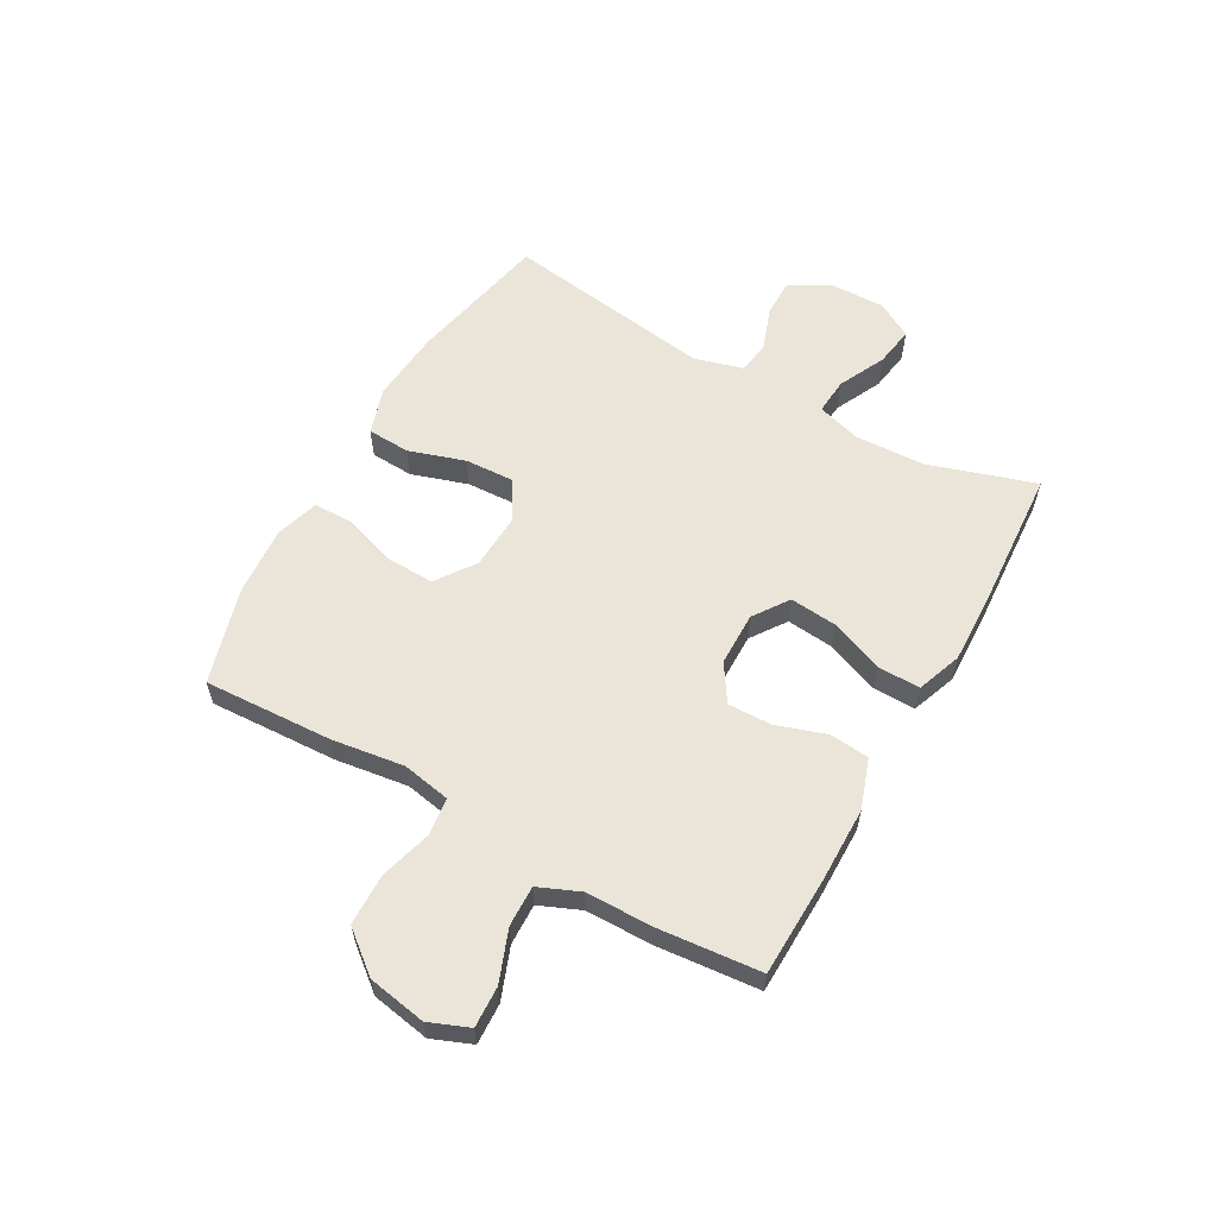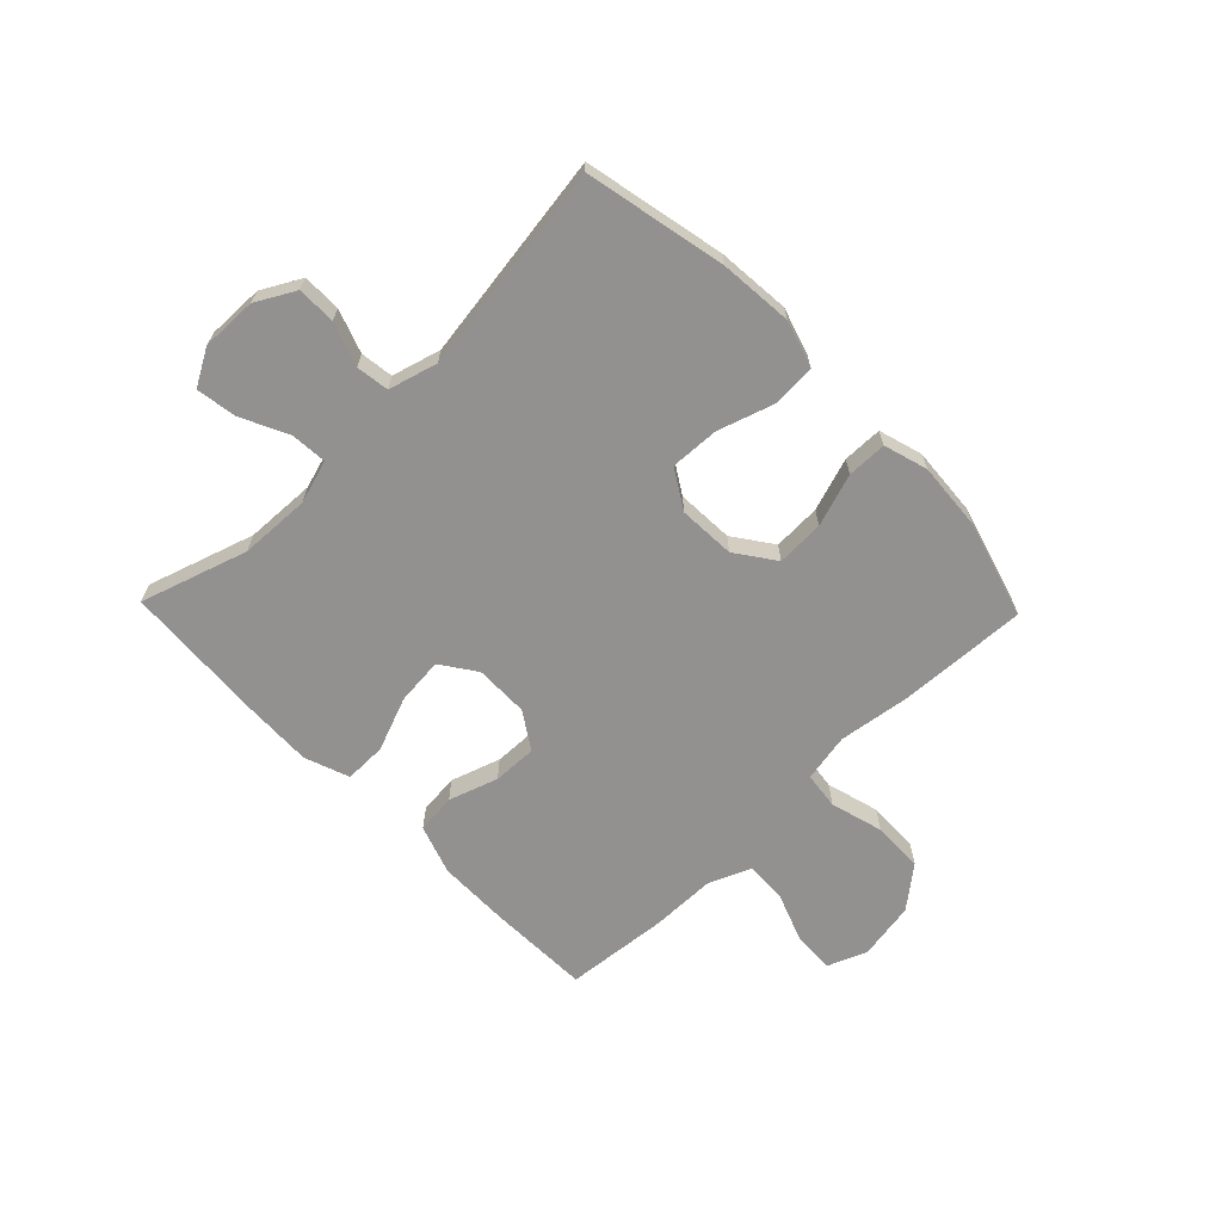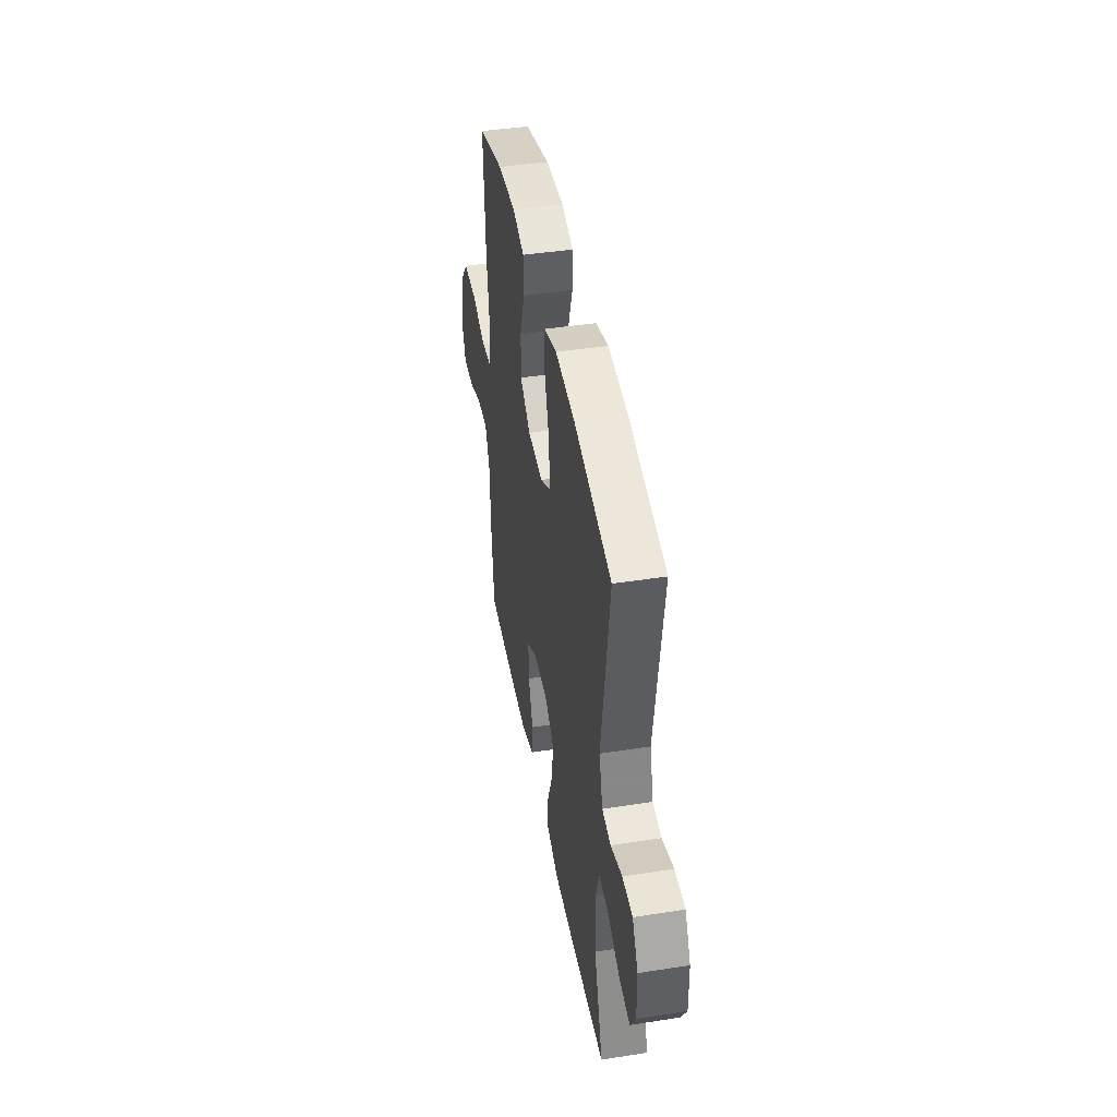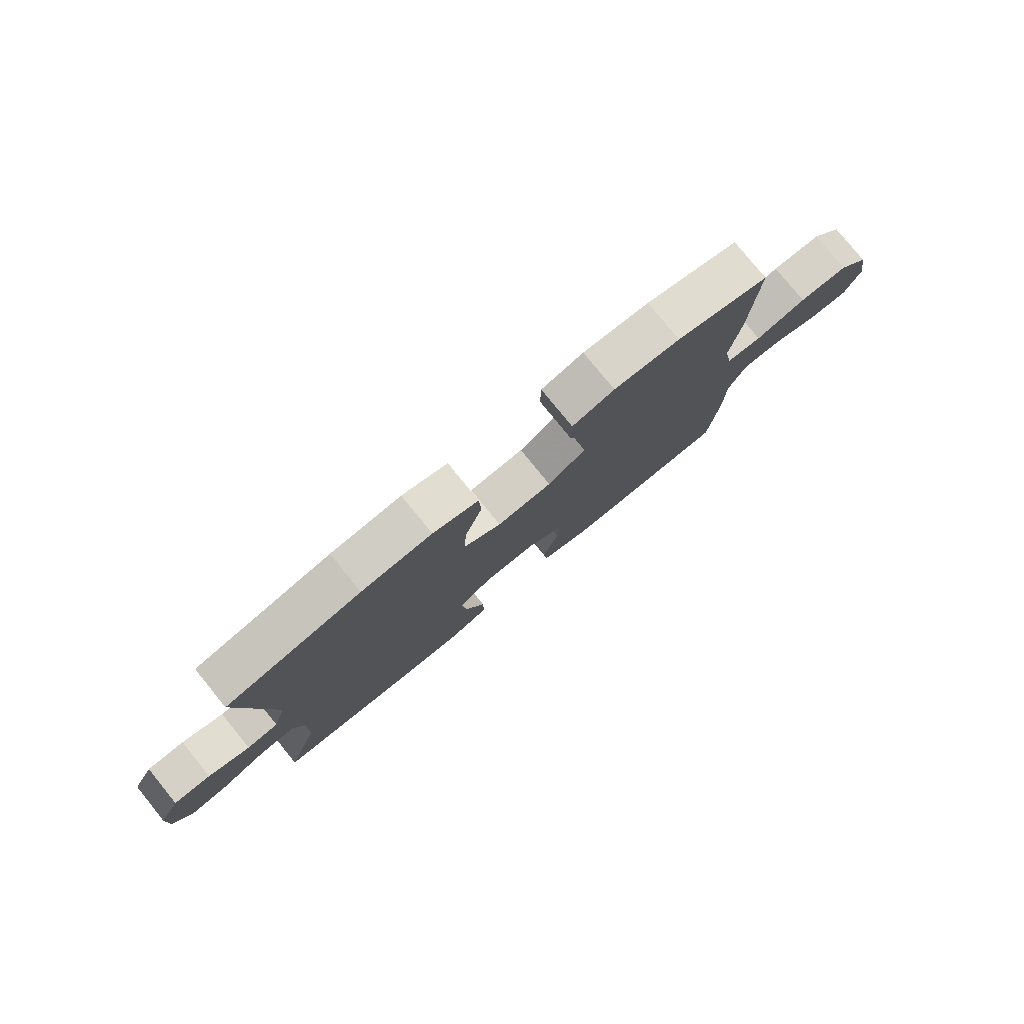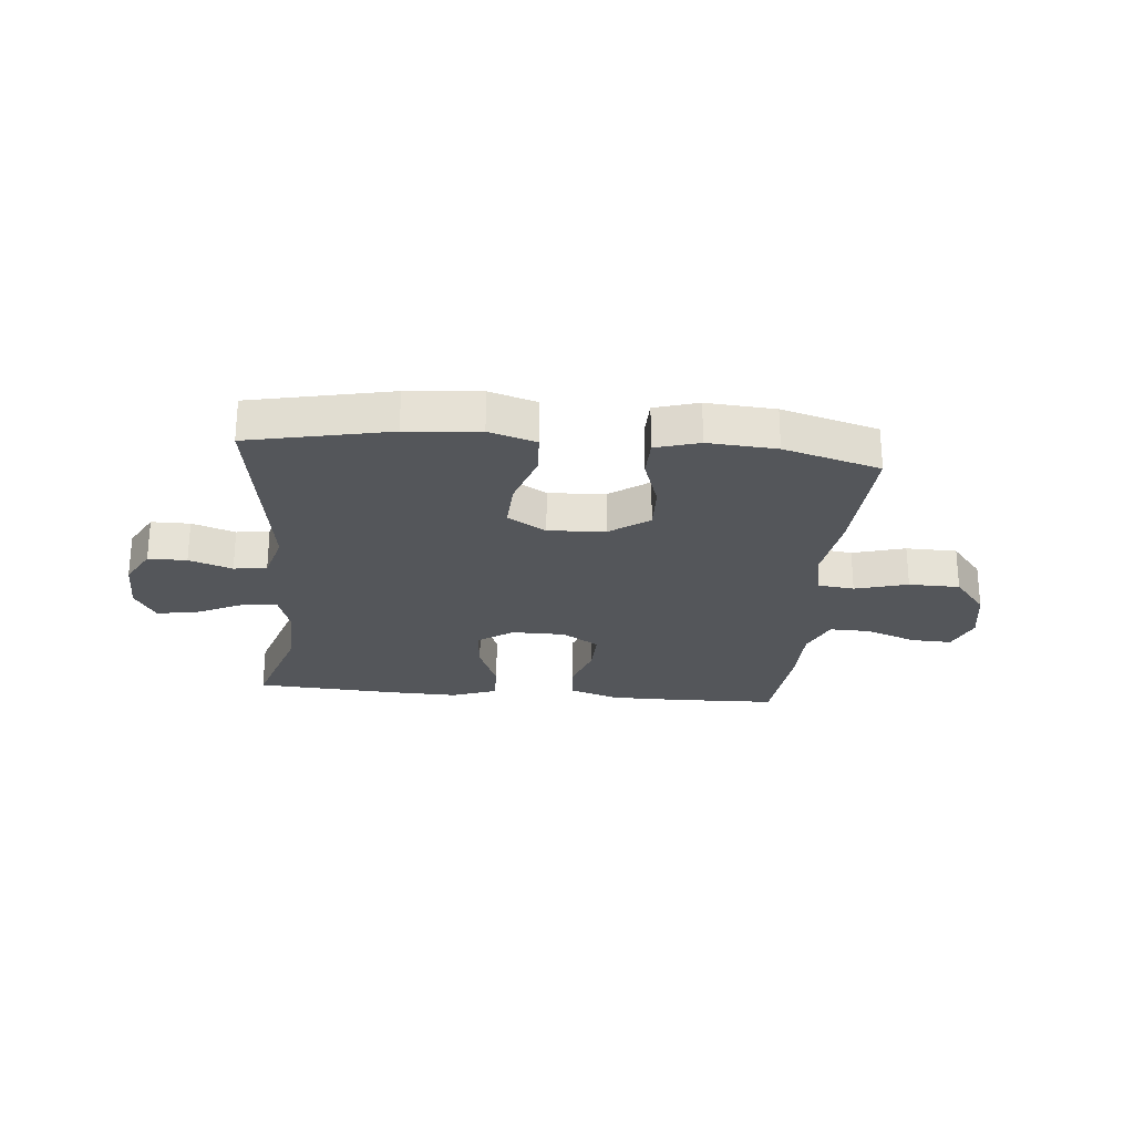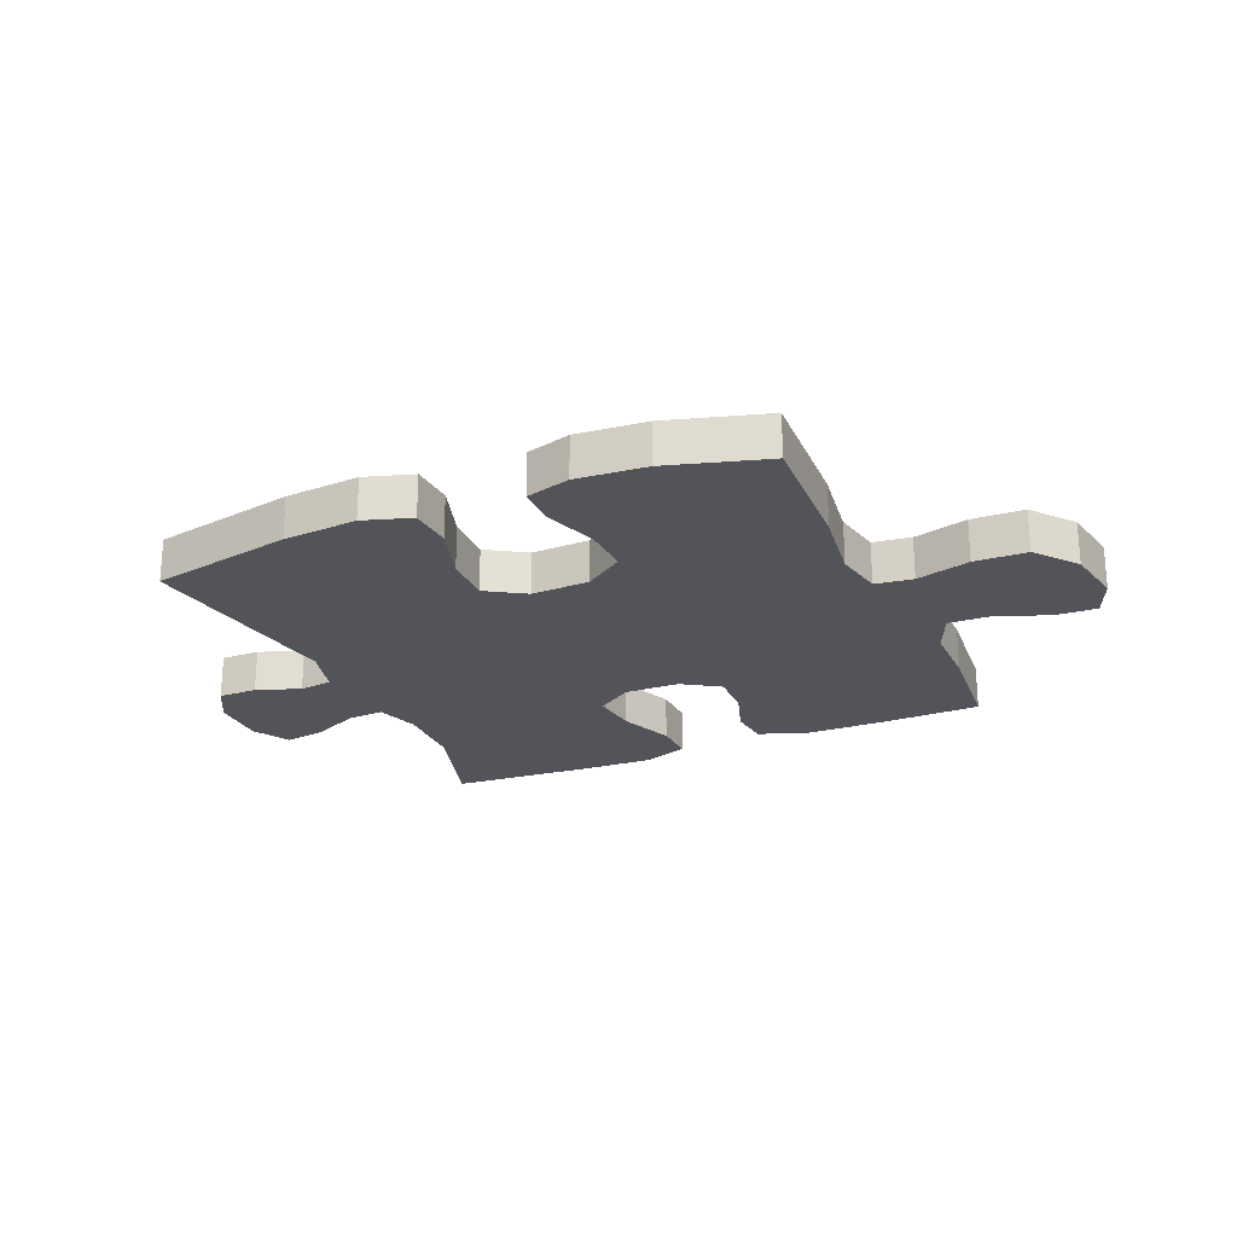
<metadata>
{"format":"obj","ext":"obj","renderer":"f3d","projection":"perspective","resolution":1024,"background":"white","views":[{"elev":59.0,"azim":119.4,"up":"+Y"},{"elev":-66.1,"azim":-45.9,"up":"+Y"},{"elev":43.6,"azim":-100.4,"up":"+Z"},{"elev":79.0,"azim":-39.1,"up":"+Z"},{"elev":-25.1,"azim":-5.2,"up":"+Y"},{"elev":-23.7,"azim":23.5,"up":"+Y"}]}
</metadata>
<code>
v 0.5 0.07 0.5
v 0.489 0.07 0.273
v 0.471 0.07 0.145
v 0.487 0.07 0.06
v 0.552 0.07 0.052
v 0.645 0.07 0.078
v 0.735 0.07 0.076
v 0.793 0.07 0.004
v 0.811 0.07 -0.098
v 0.783 0.07 -0.168
v 0.711 0.07 -0.165
v 0.621 0.07 -0.131
v 0.549 0.07 -0.129
v 0.518 0.07 -0.202
v 0.517 0.07 -0.318
v 0.5 0.07 -0.5
v 0.322 0.07 -0.505
v 0.192 0.07 -0.504
v 0.105 0.07 -0.474
v 0.098 0.07 -0.404
v 0.127 0.07 -0.317
v 0.129 0.07 -0.239
v 0.064 0.07 -0.197
v -0.031 0.07 -0.196
v -0.093 0.07 -0.239
v -0.085 0.07 -0.322
v -0.048 0.07 -0.417
v -0.047 0.07 -0.491
v -0.126 0.07 -0.52
v -0.251 0.07 -0.516
v -0.5 0.07 -0.5
v -0.44 0.07 -0.312
v -0.435 0.07 -0.188
v -0.458 0.07 -0.111
v -0.522 0.07 -0.116
v -0.605 0.07 -0.156
v -0.676 0.07 -0.167
v -0.712 0.07 -0.103
v -0.71 0.07 -0.005
v -0.672 0.07 0.064
v -0.604 0.07 0.064
v -0.528 0.07 0.037
v -0.47 0.07 0.045
v -0.446 0.07 0.131
v -0.5 0.07 0.5
v -0.252 0.07 0.552
v -0.123 0.07 0.563
v -0.04 0.07 0.537
v -0.036 0.07 0.461
v -0.068 0.07 0.362
v -0.072 0.07 0.276
v -0.004 0.07 0.234
v 0.096 0.07 0.239
v 0.165 0.07 0.288
v 0.162 0.07 0.372
v 0.131 0.07 0.465
v 0.132 0.07 0.535
v 0.209 0.07 0.558
v 0.33 0.07 0.549
v 0.5 0 0.5
v 0.489 0 0.273
v 0.471 0 0.145
v 0.487 0 0.06
v 0.552 0 0.052
v 0.645 0 0.078
v 0.735 0 0.076
v 0.793 0 0.004
v 0.811 0 -0.098
v 0.783 0 -0.168
v 0.711 0 -0.165
v 0.621 0 -0.131
v 0.549 0 -0.129
v 0.518 0 -0.202
v 0.517 0 -0.318
v 0.5 0 -0.5
v 0.322 0 -0.505
v 0.192 0 -0.504
v 0.105 0 -0.474
v 0.098 0 -0.404
v 0.127 0 -0.317
v 0.129 0 -0.239
v 0.064 0 -0.197
v -0.031 0 -0.196
v -0.093 0 -0.239
v -0.085 0 -0.322
v -0.048 0 -0.417
v -0.047 0 -0.491
v -0.126 0 -0.52
v -0.251 0 -0.516
v -0.5 0 -0.5
v -0.44 0 -0.312
v -0.435 0 -0.188
v -0.458 0 -0.111
v -0.522 0 -0.116
v -0.605 0 -0.156
v -0.676 0 -0.167
v -0.712 0 -0.103
v -0.71 0 -0.005
v -0.672 0 0.064
v -0.604 0 0.064
v -0.528 0 0.037
v -0.47 0 0.045
v -0.446 0 0.131
v -0.5 0 0.5
v -0.252 0 0.552
v -0.123 0 0.563
v -0.04 0 0.537
v -0.036 0 0.461
v -0.068 0 0.362
v -0.072 0 0.276
v -0.004 0 0.234
v 0.096 0 0.239
v 0.165 0 0.288
v 0.162 0 0.372
v 0.131 0 0.465
v 0.132 0 0.535
v 0.209 0 0.558
v 0.33 0 0.549
f 1 2 3
f 59 1 3
f 58 59 3
f 57 58 3
f 56 57 3
f 55 56 3
f 54 55 3 4
f 53 54 4
f 52 53 4
f 48 49 50
f 47 48 50
f 46 47 50
f 45 46 50
f 44 45 50
f 43 44 50 51
f 40 41 42
f 39 40 42
f 38 39 42
f 37 38 42
f 36 37 42
f 35 36 42
f 34 35 42 43
f 43 51 52
f 34 43 52
f 33 34 52
f 30 31 32
f 29 30 32
f 28 29 32
f 27 28 32
f 26 27 32
f 25 26 32 33
f 19 20 21
f 18 19 21
f 17 18 21
f 16 17 21
f 15 16 21
f 14 15 21
f 13 14 21 22
f 10 11 12
f 9 10 12
f 8 9 12
f 7 8 12
f 6 7 12
f 5 6 12
f 4 5 12 13
f 13 22 23
f 4 13 23
f 52 4 23
f 24 25 33 52
f 23 24 52
f 62 61 60
f 62 60 118
f 62 118 117
f 62 117 116
f 62 116 115
f 62 115 114
f 63 62 114 113
f 63 113 112
f 63 112 111
f 109 108 107
f 109 107 106
f 109 106 105
f 109 105 104
f 109 104 103
f 110 109 103 102
f 101 100 99
f 101 99 98
f 101 98 97
f 101 97 96
f 101 96 95
f 101 95 94
f 102 101 94 93
f 111 110 102
f 111 102 93
f 111 93 92
f 91 90 89
f 91 89 88
f 91 88 87
f 91 87 86
f 91 86 85
f 92 91 85 84
f 80 79 78
f 80 78 77
f 80 77 76
f 80 76 75
f 80 75 74
f 80 74 73
f 81 80 73 72
f 71 70 69
f 71 69 68
f 71 68 67
f 71 67 66
f 71 66 65
f 71 65 64
f 72 71 64 63
f 82 81 72
f 82 72 63
f 82 63 111
f 111 92 84 83
f 111 83 82
f 1 60 61 2
f 2 61 62 3
f 3 62 63 4
f 4 63 64 5
f 5 64 65 6
f 6 65 66 7
f 7 66 67 8
f 8 67 68 9
f 9 68 69 10
f 10 69 70 11
f 11 70 71 12
f 12 71 72 13
f 13 72 73 14
f 14 73 74 15
f 15 74 75 16
f 16 75 76 17
f 17 76 77 18
f 18 77 78 19
f 19 78 79 20
f 20 79 80 21
f 21 80 81 22
f 22 81 82 23
f 23 82 83 24
f 24 83 84 25
f 25 84 85 26
f 26 85 86 27
f 27 86 87 28
f 28 87 88 29
f 29 88 89 30
f 30 89 90 31
f 31 90 91 32
f 32 91 92 33
f 33 92 93 34
f 34 93 94 35
f 35 94 95 36
f 36 95 96 37
f 37 96 97 38
f 38 97 98 39
f 39 98 99 40
f 40 99 100 41
f 41 100 101 42
f 42 101 102 43
f 43 102 103 44
f 44 103 104 45
f 45 104 105 46
f 46 105 106 47
f 47 106 107 48
f 48 107 108 49
f 49 108 109 50
f 50 109 110 51
f 51 110 111 52
f 52 111 112 53
f 53 112 113 54
f 54 113 114 55
f 55 114 115 56
f 56 115 116 57
f 57 116 117 58
f 58 117 118 59
f 59 118 60 1

</code>
